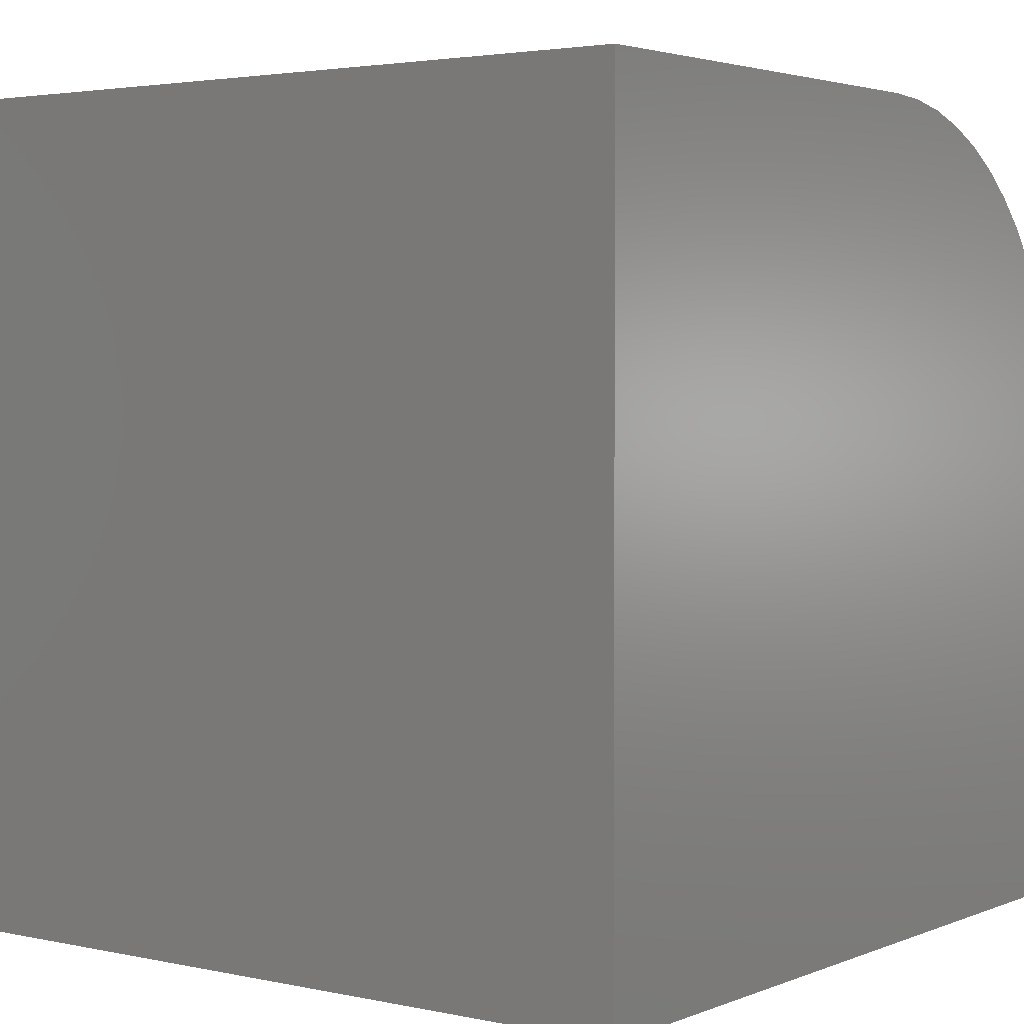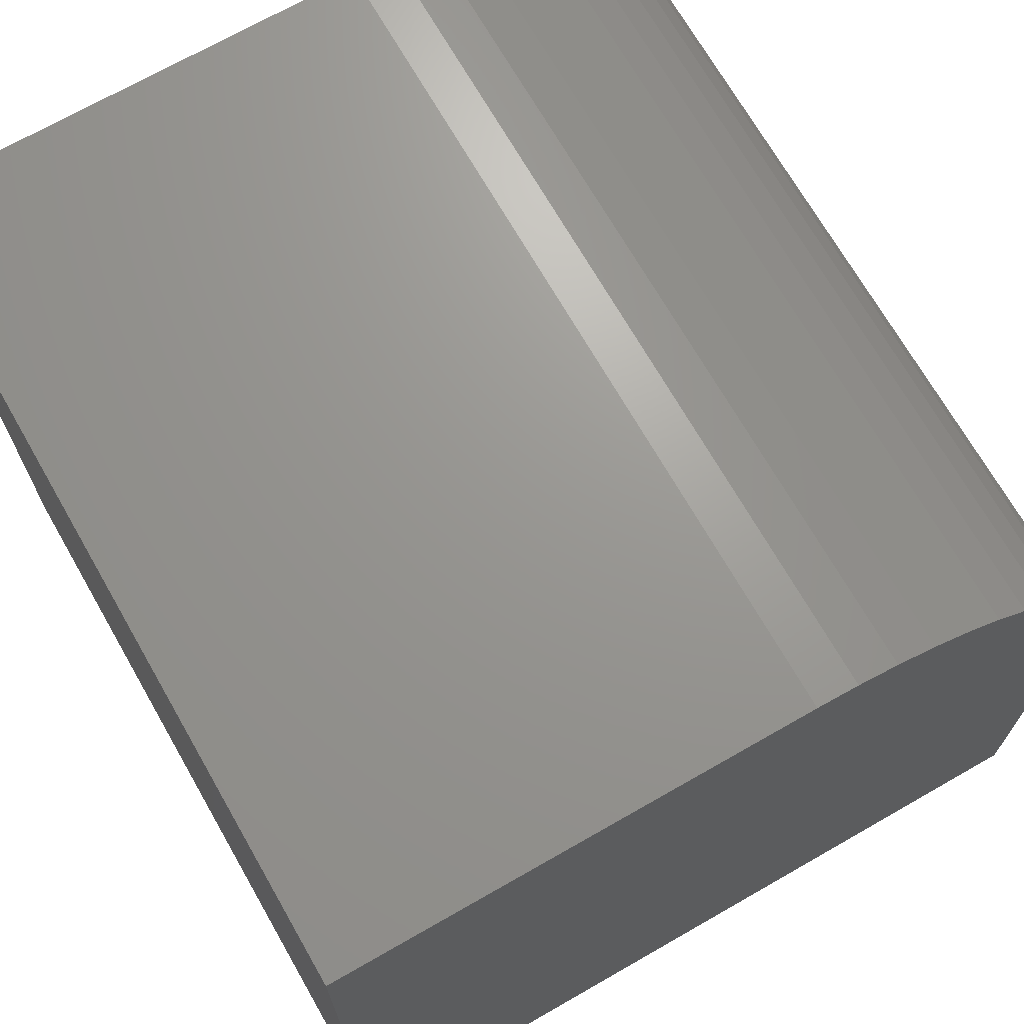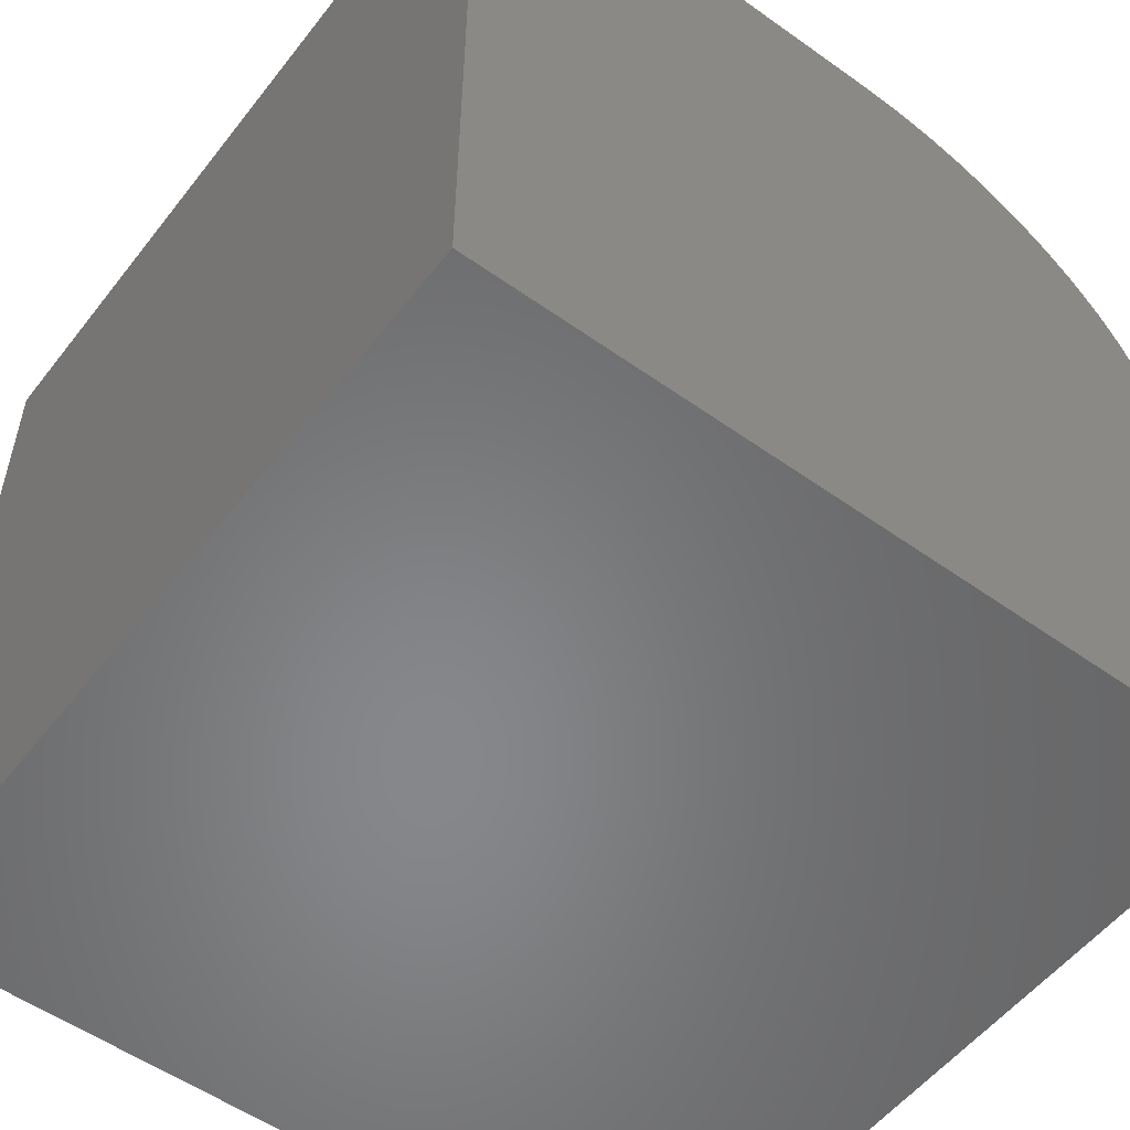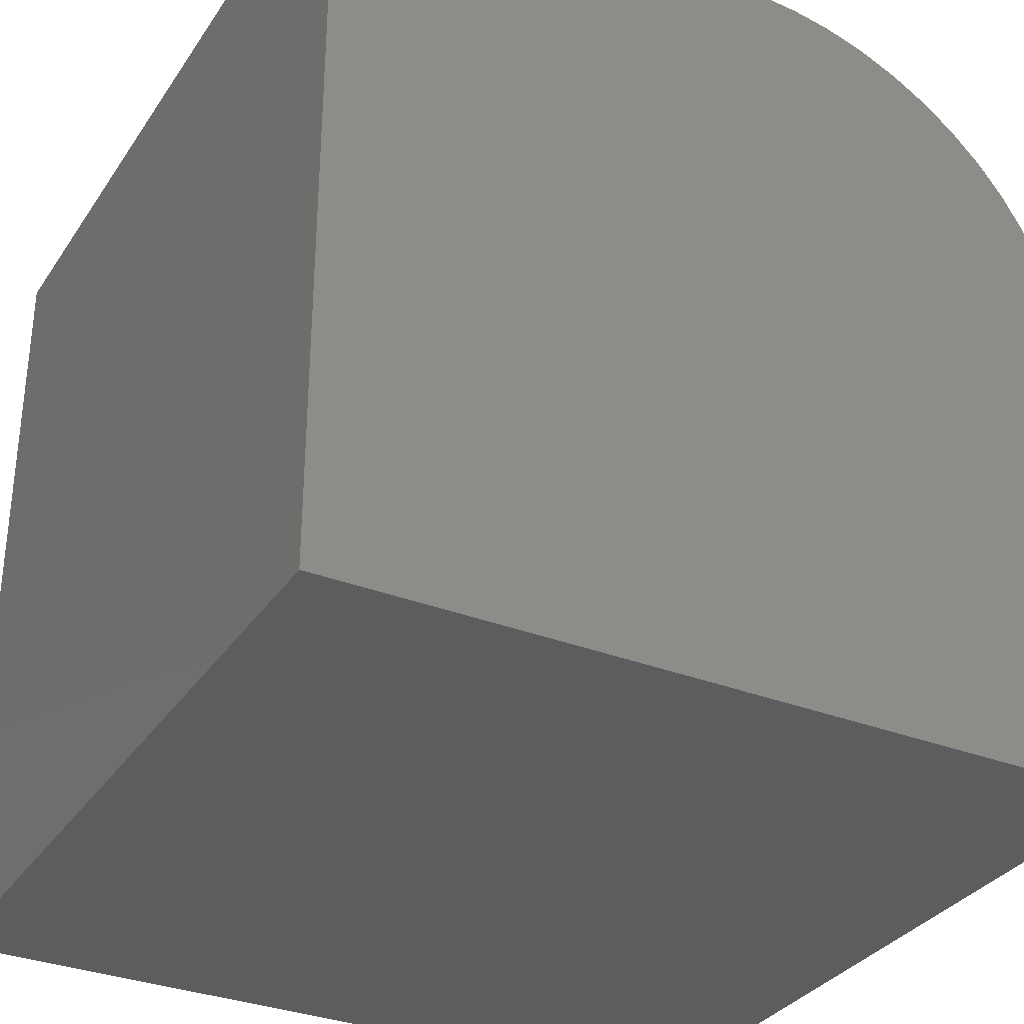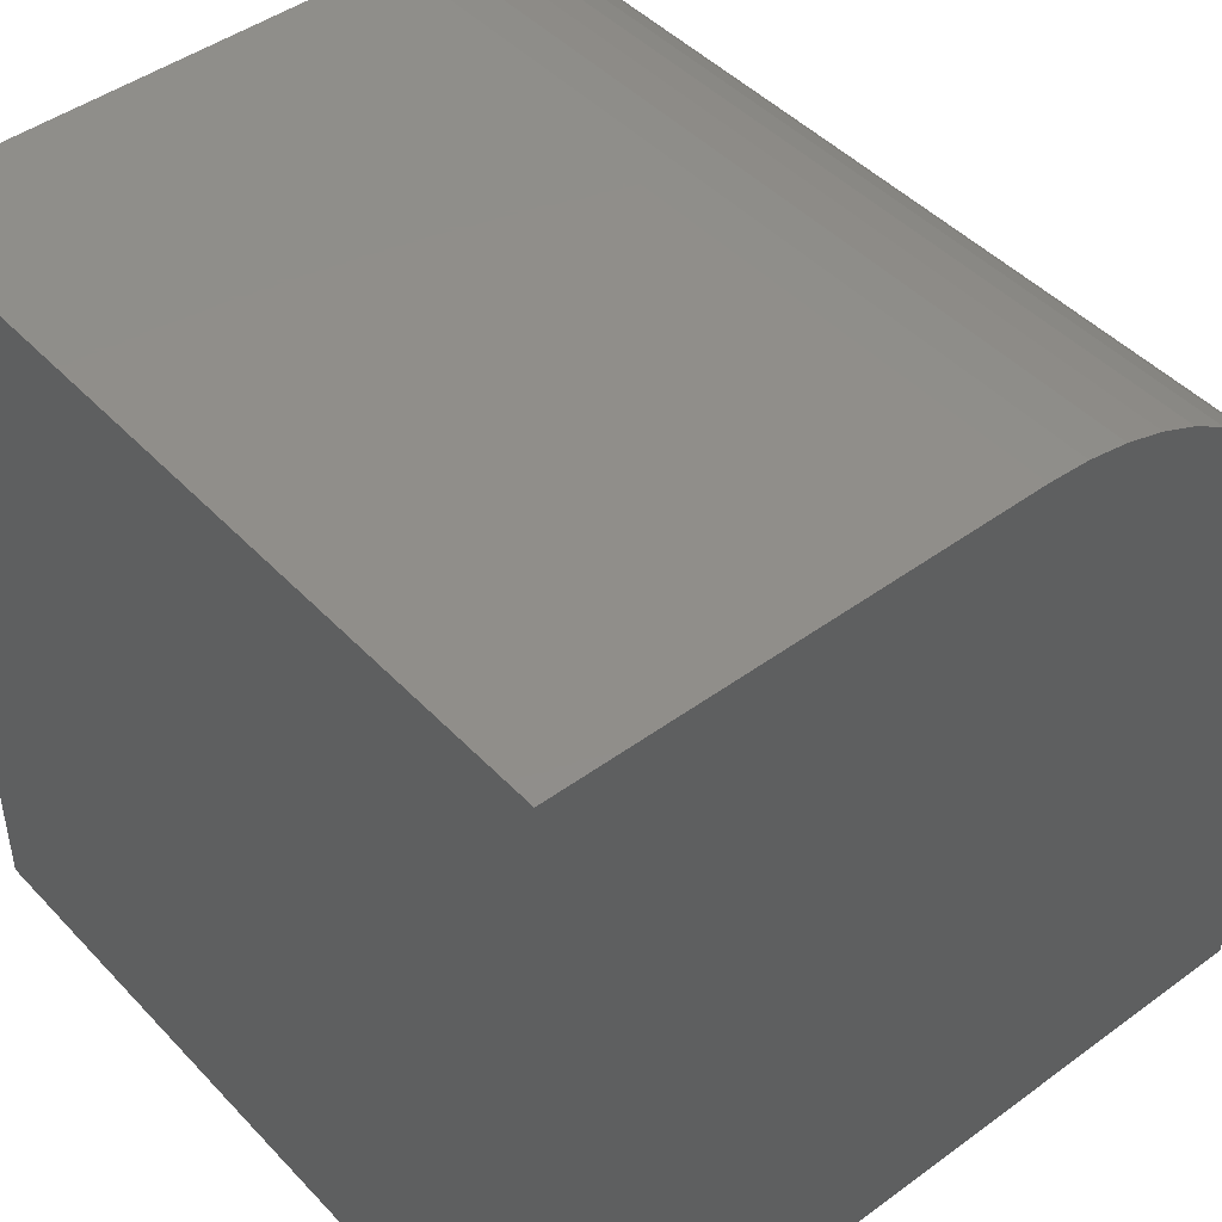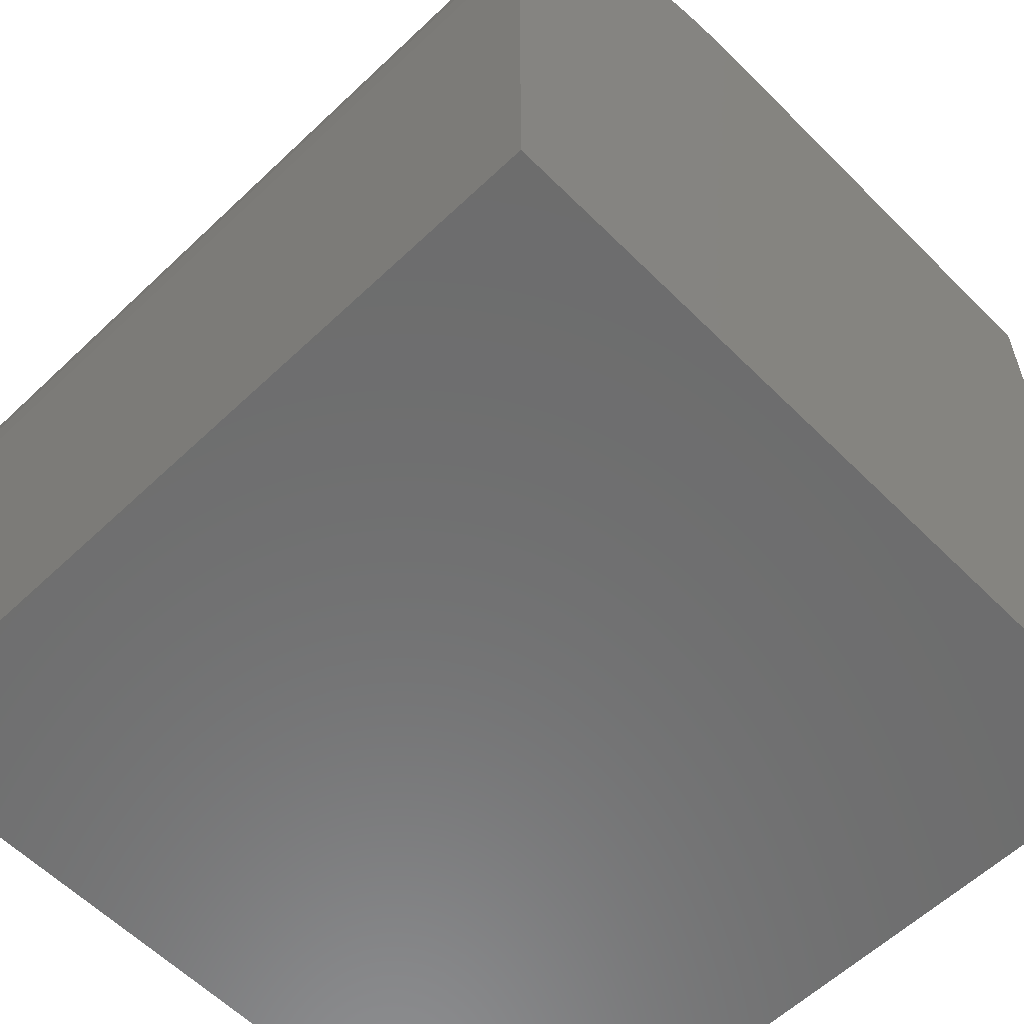
<metadata>
{"format":"stl","ext":"stl","renderer":"f3d","projection":"perspective","resolution":1024,"background":"white","views":[{"elev":3.0,"azim":36.7,"up":"+Z"},{"elev":70.2,"azim":60.2,"up":"+Z"},{"elev":-54.1,"azim":-127.1,"up":"+Y"},{"elev":-32.7,"azim":-118.5,"up":"+Y"},{"elev":45.7,"azim":-130.1,"up":"+Y"},{"elev":-59.0,"azim":-135.7,"up":"+Z"}]}
</metadata>
<code>
# stl→obj: 34 verts, 64 faces
v 0 0 0
v 0 0 10
v 0 10 0
v 0 5.773 10
v 0 9.877 6.785
v 0 9.969 6.283
v 0 10 5.773
v 0 8.174 9.252
v 0 8.576 8.937
v 0 9.725 7.272
v 0 8.937 8.576
v 0 9.516 7.738
v 0 9.252 8.174
v 0 6.283 9.969
v 0 6.785 9.877
v 0 7.272 9.725
v 0 7.738 9.516
v 10 5.773 10
v 10 0 10
v 10 9.877 6.785
v 10 9.725 7.272
v 10 0 0
v 10 10 0
v 10 10 5.773
v 10 9.969 6.283
v 10 9.516 7.738
v 10 9.252 8.174
v 10 8.937 8.576
v 10 8.576 8.937
v 10 8.174 9.252
v 10 6.283 9.969
v 10 7.738 9.516
v 10 6.785 9.877
v 10 7.272 9.725
f 1 2 3
f 3 2 4
f 5 6 4
f 4 6 7
f 4 7 3
f 8 9 10
f 10 9 11
f 10 11 12
f 12 11 13
f 5 4 10
f 10 4 14
f 10 14 15
f 15 16 10
f 10 16 17
f 10 17 8
f 4 2 18
f 18 2 19
f 20 21 18
f 22 23 19
f 19 23 24
f 19 24 18
f 18 24 25
f 18 25 20
f 21 26 18
f 18 26 27
f 18 27 28
f 28 29 18
f 18 29 30
f 18 30 31
f 31 30 32
f 31 32 33
f 33 32 34
f 3 23 1
f 1 23 22
f 24 23 7
f 7 23 3
f 22 19 1
f 1 19 2
f 4 18 31
f 4 31 14
f 14 31 33
f 14 33 15
f 15 33 34
f 15 34 16
f 16 34 32
f 16 32 17
f 17 32 30
f 17 30 8
f 8 30 29
f 8 29 9
f 9 29 28
f 9 28 11
f 11 28 27
f 11 27 13
f 13 27 26
f 13 26 12
f 12 26 21
f 12 21 10
f 10 21 20
f 10 20 5
f 5 20 25
f 5 25 6
f 6 25 24
f 6 24 7

</code>
